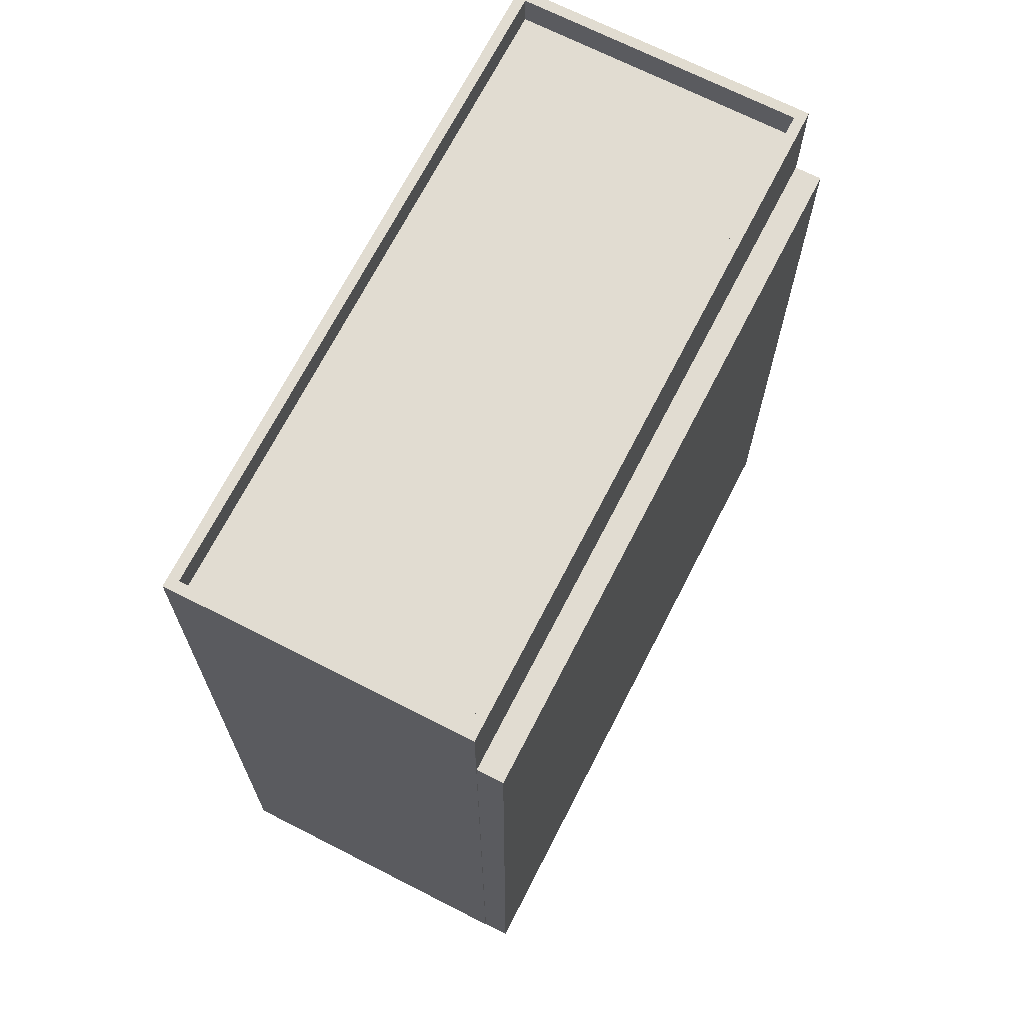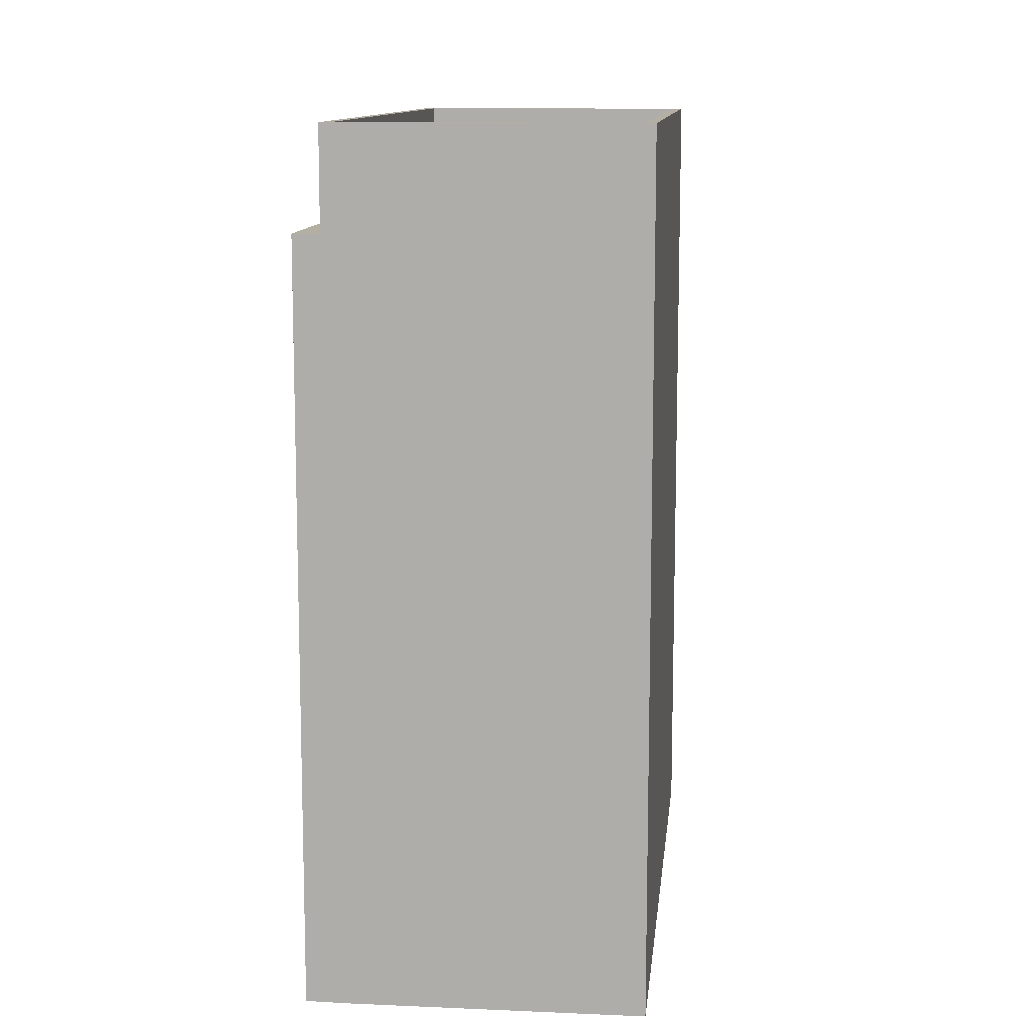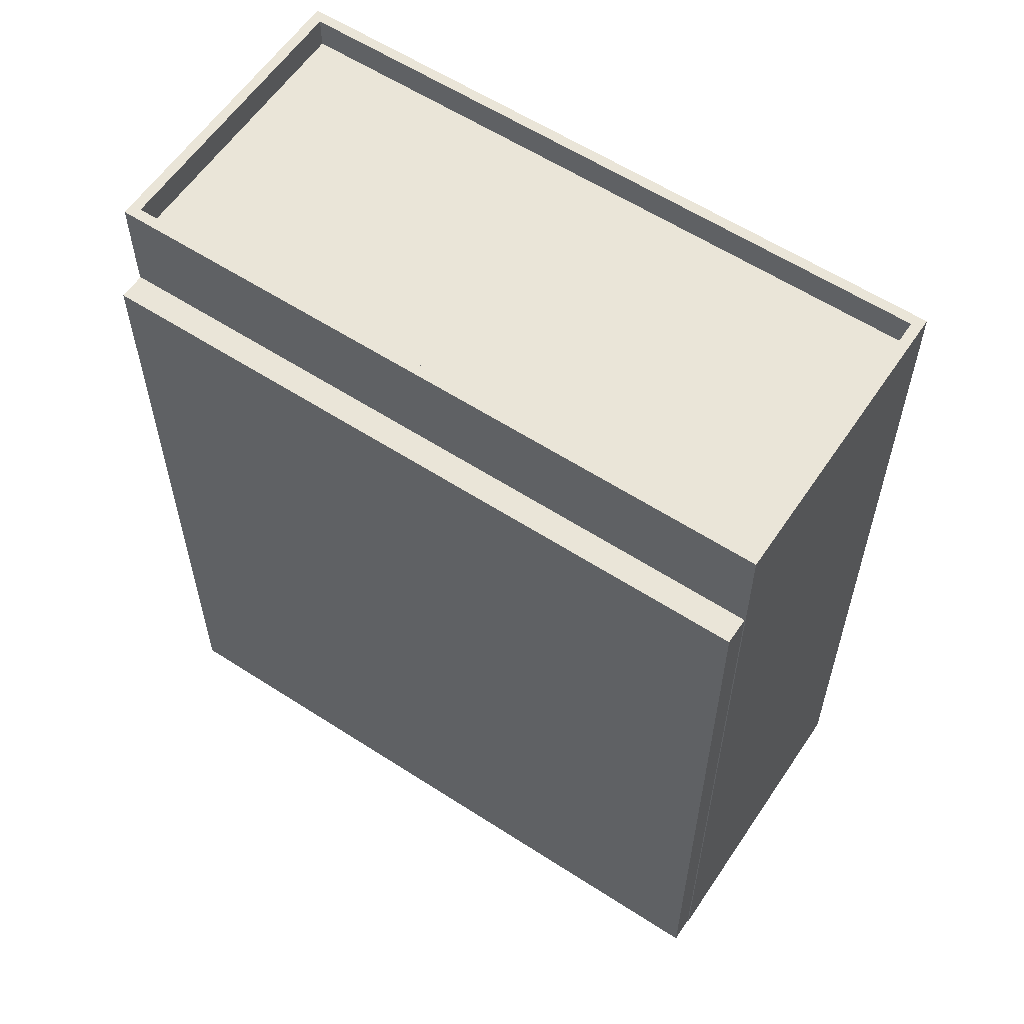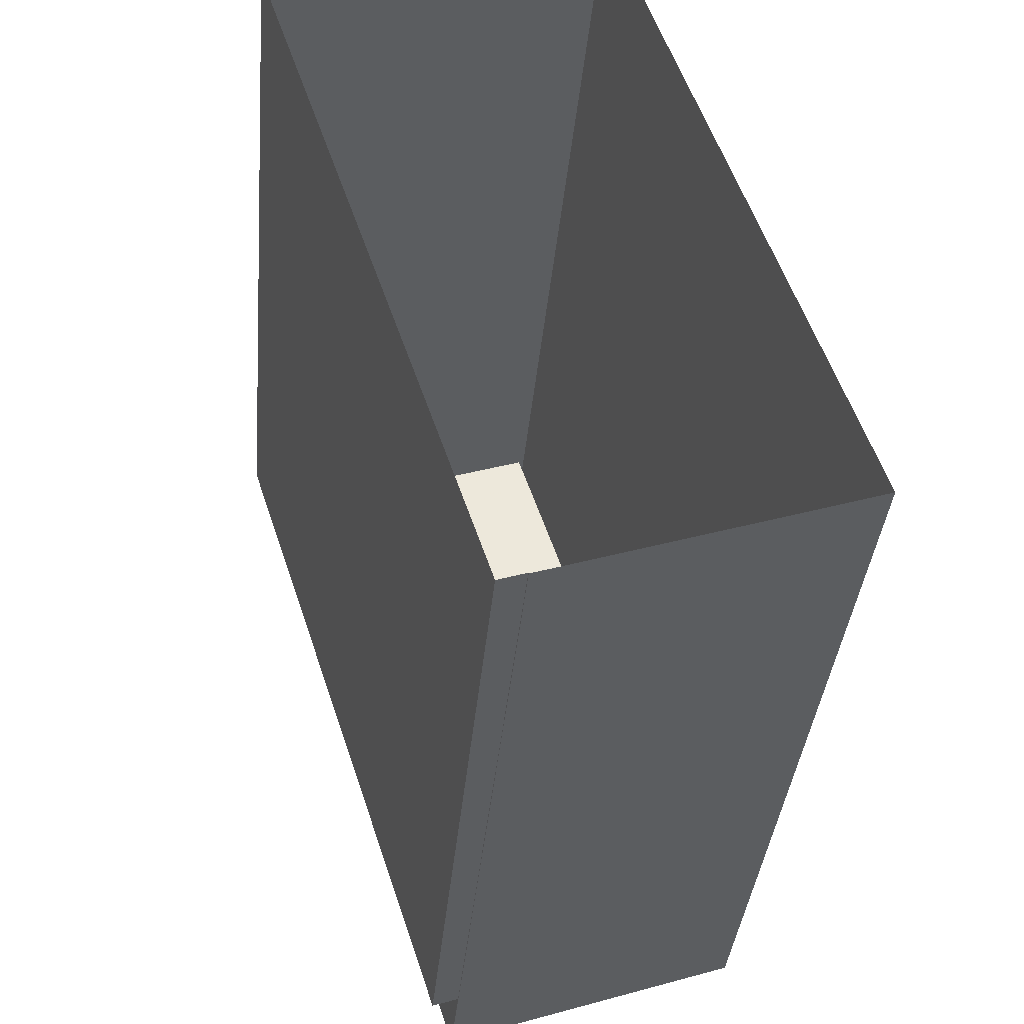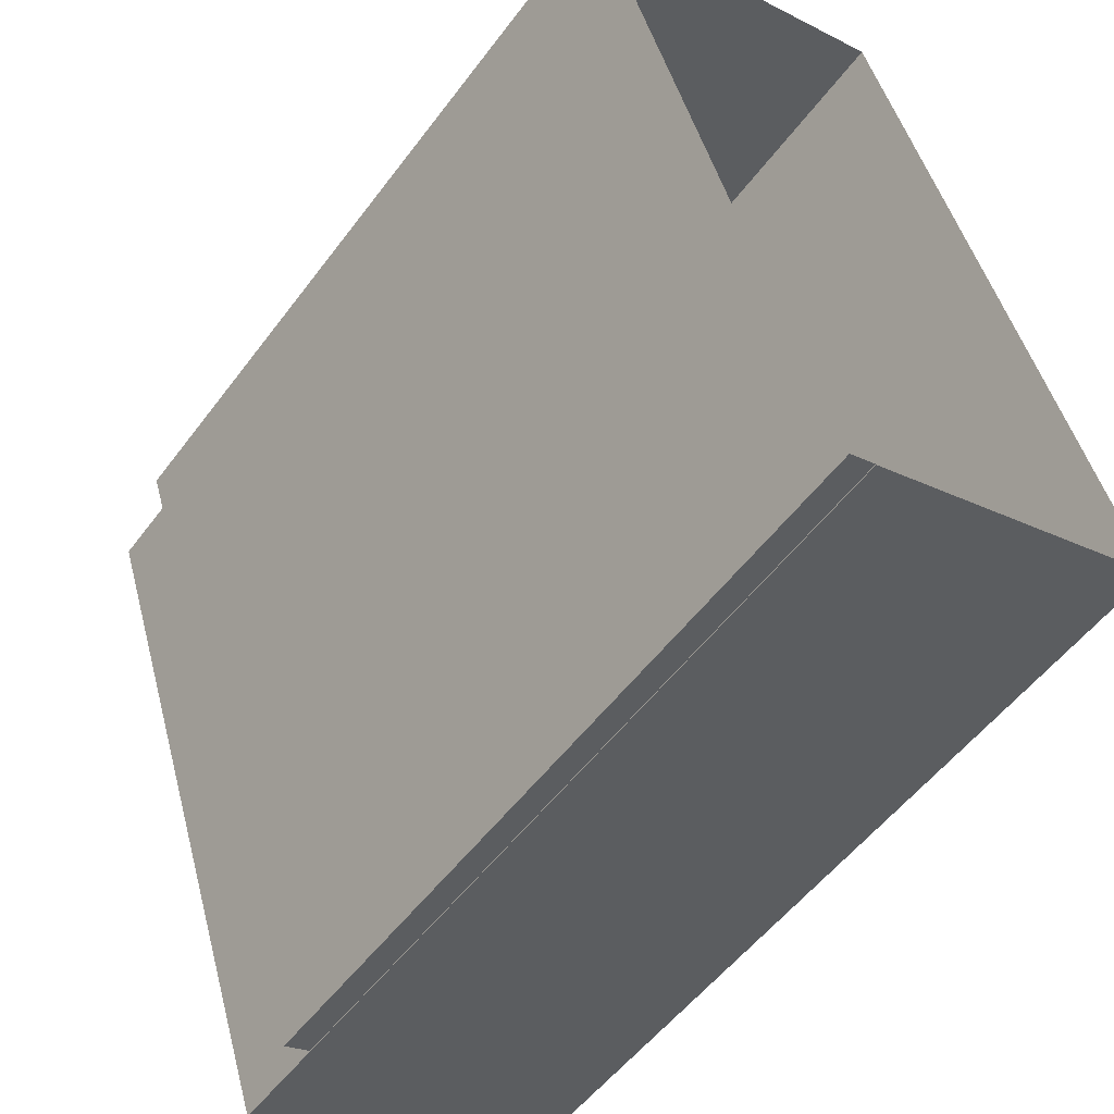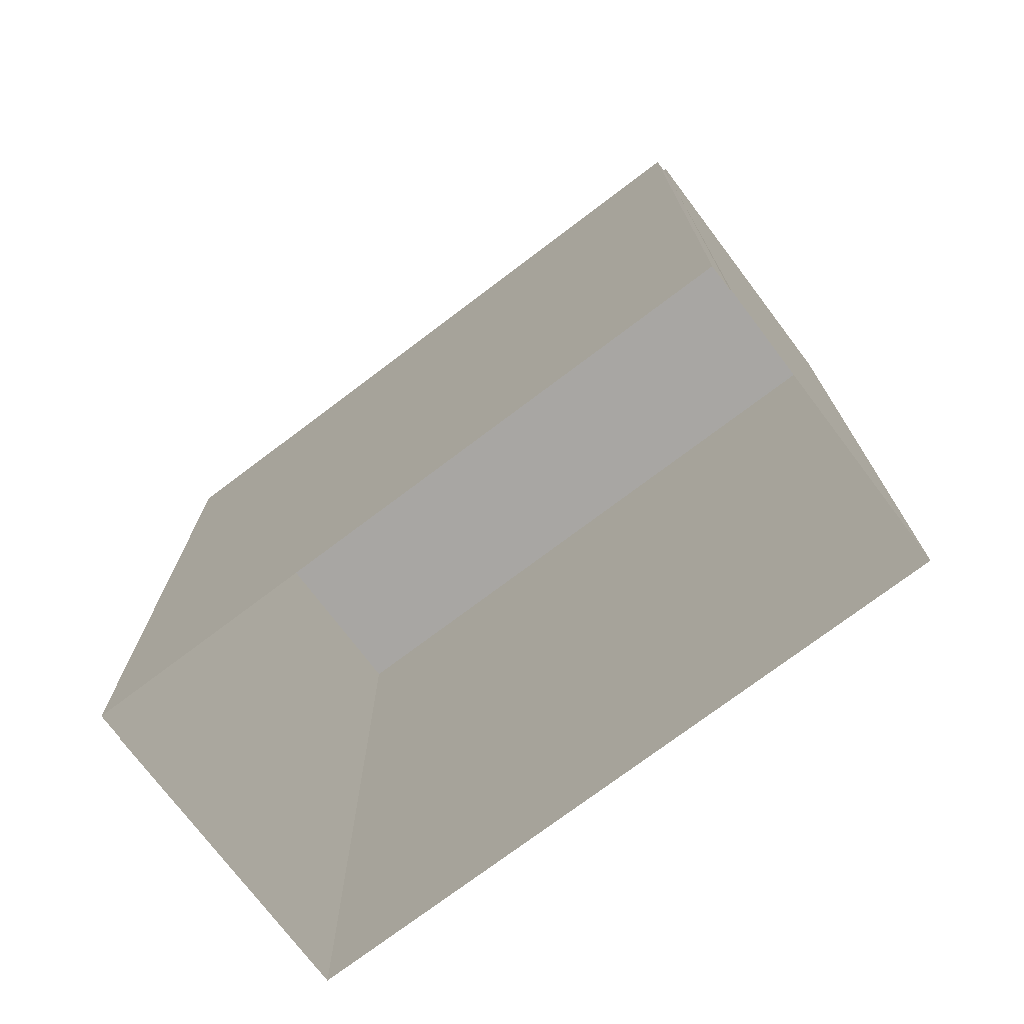
<metadata>
{"format":"obj","ext":"obj","renderer":"f3d","projection":"perspective","resolution":1024,"background":"white","views":[{"elev":69.2,"azim":8.8,"up":"+Z"},{"elev":11.3,"azim":167.8,"up":"+Z"},{"elev":59.1,"azim":105.4,"up":"+Z"},{"elev":-36.3,"azim":174.9,"up":"+Y"},{"elev":-53.2,"azim":144.2,"up":"+Y"},{"elev":-74.3,"azim":108.8,"up":"+Z"}]}
</metadata>
<code>
v 1.279e+04 -1.505e+04 21.24
v 1.28e+04 -1.505e+04 21.24
v 1.279e+04 -1.506e+04 21.24
v 1.279e+04 -1.506e+04 21.24
v 1.279e+04 -1.506e+04 21.24
v 1.28e+04 -1.505e+04 21.24
v 1.279e+04 -1.506e+04 21.24
v 1.28e+04 -1.505e+04 21.24
v 1.279e+04 -1.506e+04 35.42
v 1.279e+04 -1.506e+04 35.42
v 1.28e+04 -1.505e+04 35.42
v 1.28e+04 -1.505e+04 35.42
v 1.279e+04 -1.506e+04 37.32
v 1.279e+04 -1.506e+04 37.32
v 1.279e+04 -1.506e+04 37.32
v 1.28e+04 -1.505e+04 37.32
v 1.279e+04 -1.505e+04 37.32
v 1.28e+04 -1.505e+04 37.32
v 1.279e+04 -1.505e+04 37.32
v 1.279e+04 -1.506e+04 37.32
v 1.279e+04 -1.505e+04 36.72
v 1.279e+04 -1.506e+04 36.72
v 1.279e+04 -1.506e+04 36.72
v 1.28e+04 -1.505e+04 36.72
f 1 2 3
f 3 4 5
f 1 6 2
f 7 4 8
f 4 2 8
f 3 2 4
f 9 10 11
f 12 9 11
f 13 14 15
f 16 17 18
f 14 16 18
f 18 17 19
f 15 14 20
f 18 20 14
f 21 22 23
f 24 21 23
f 15 17 13
f 15 19 17
f 12 11 8
f 2 12 8
f 10 7 8
f 11 10 8
f 9 7 10
f 9 4 7
f 2 6 12
f 6 16 12
f 4 9 5
f 12 16 14
f 9 12 14
f 5 9 14
f 5 13 3
f 5 14 13
f 13 1 3
f 13 17 1
f 17 16 6
f 1 17 6
f 20 24 23
f 20 18 24
f 15 23 22
f 15 20 23
f 15 22 21
f 19 15 21
f 19 21 24
f 18 19 24

</code>
